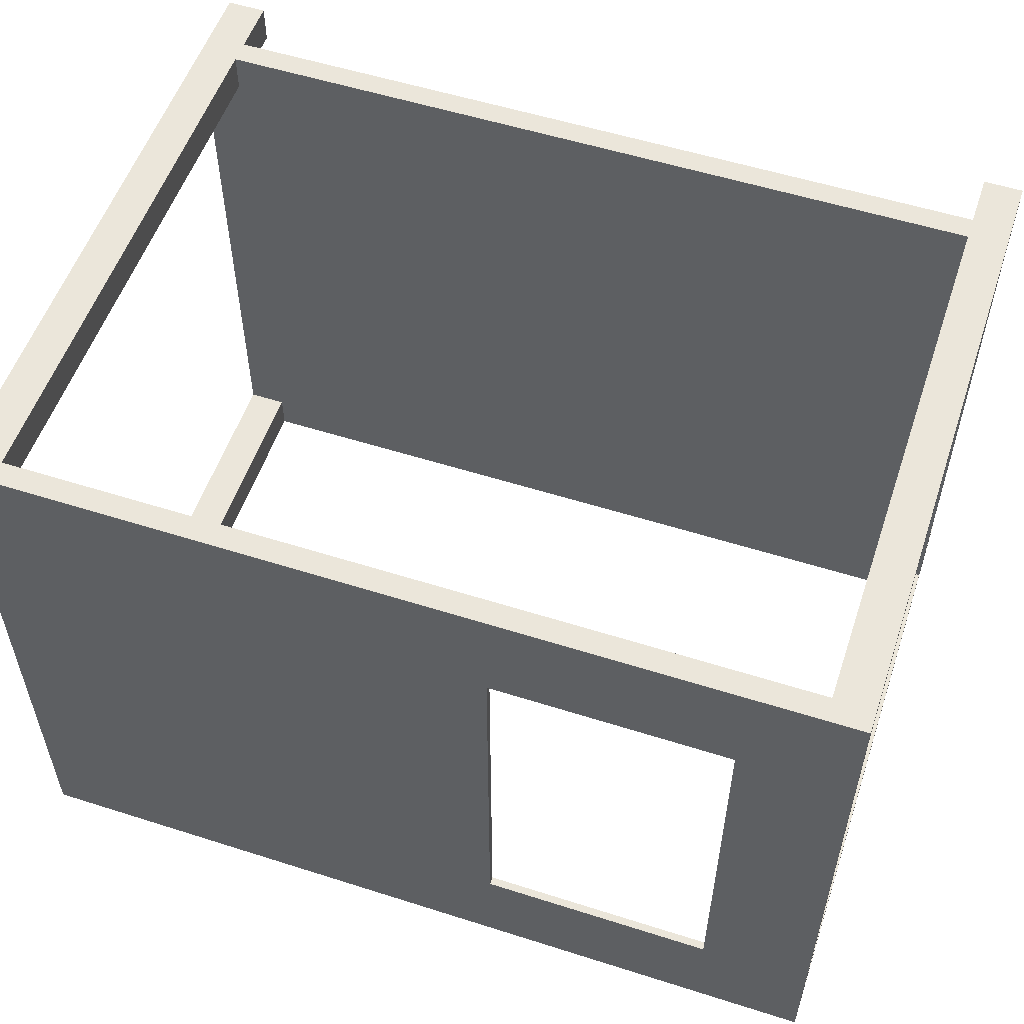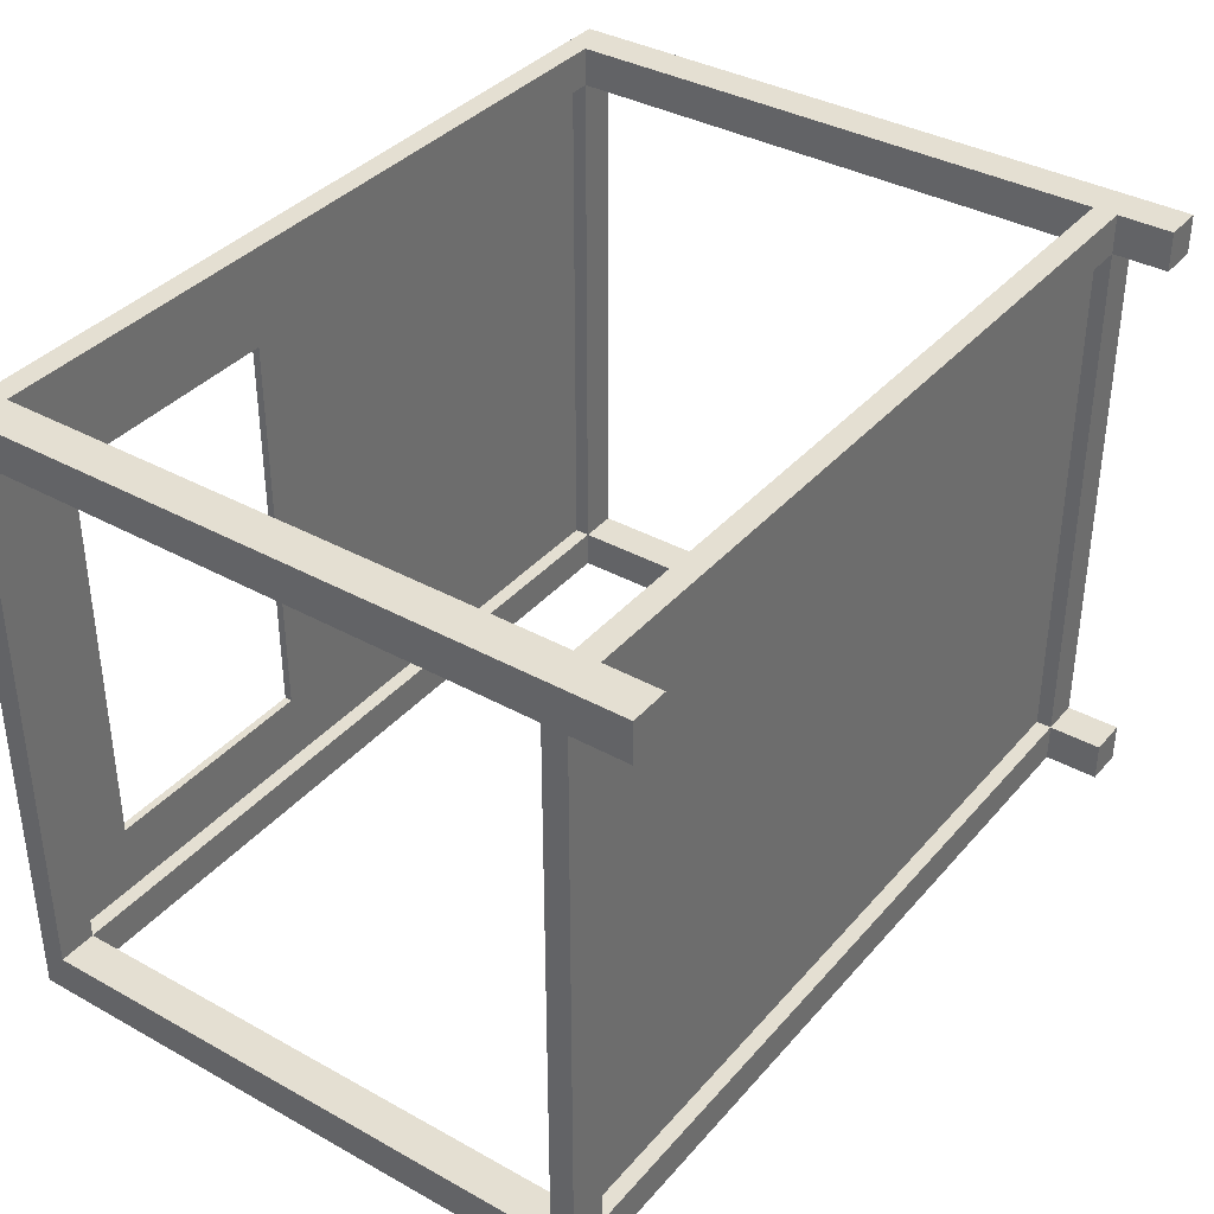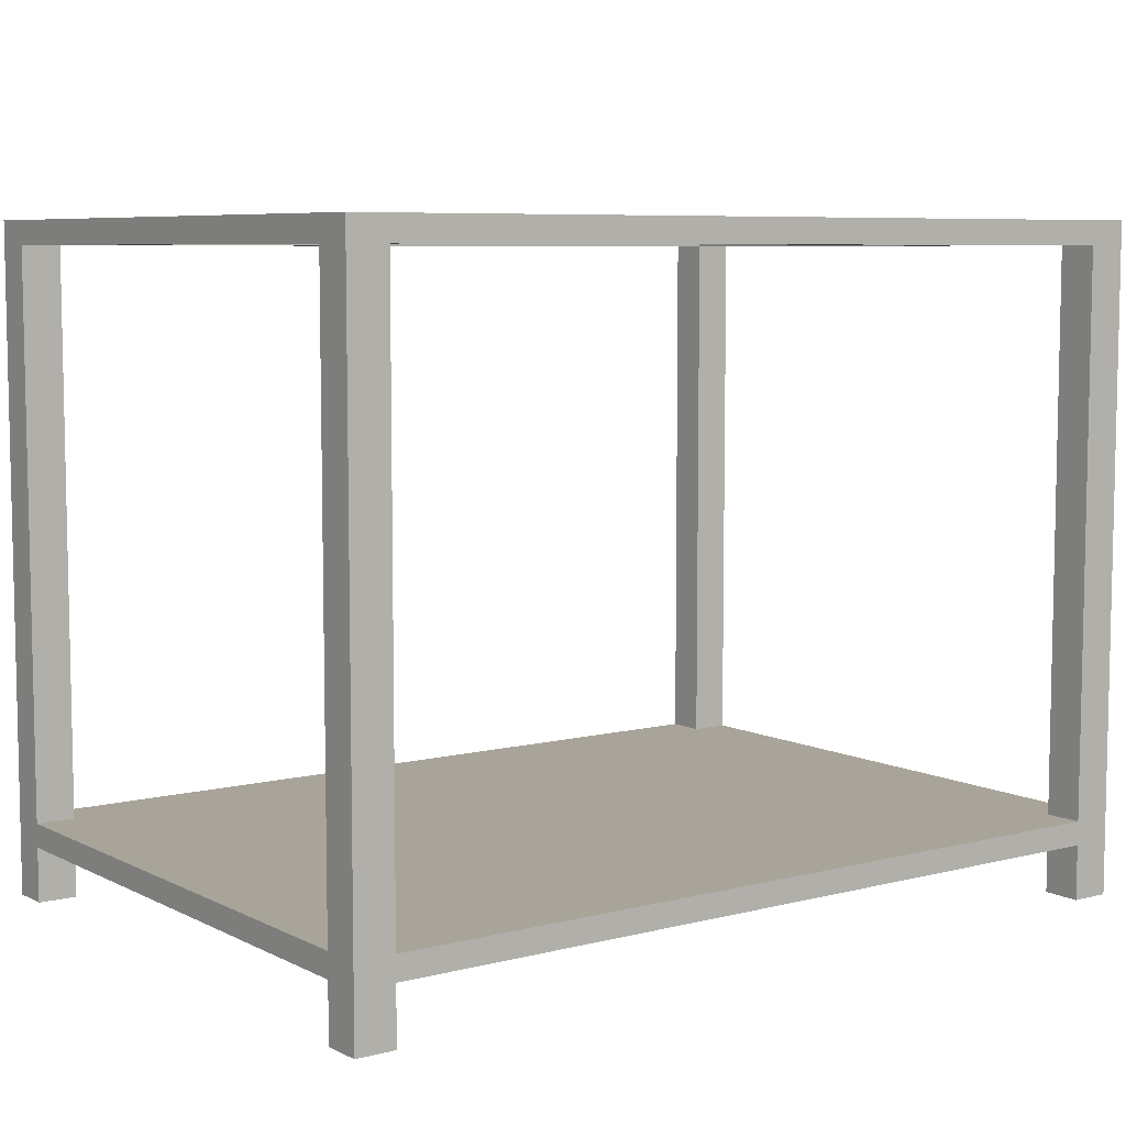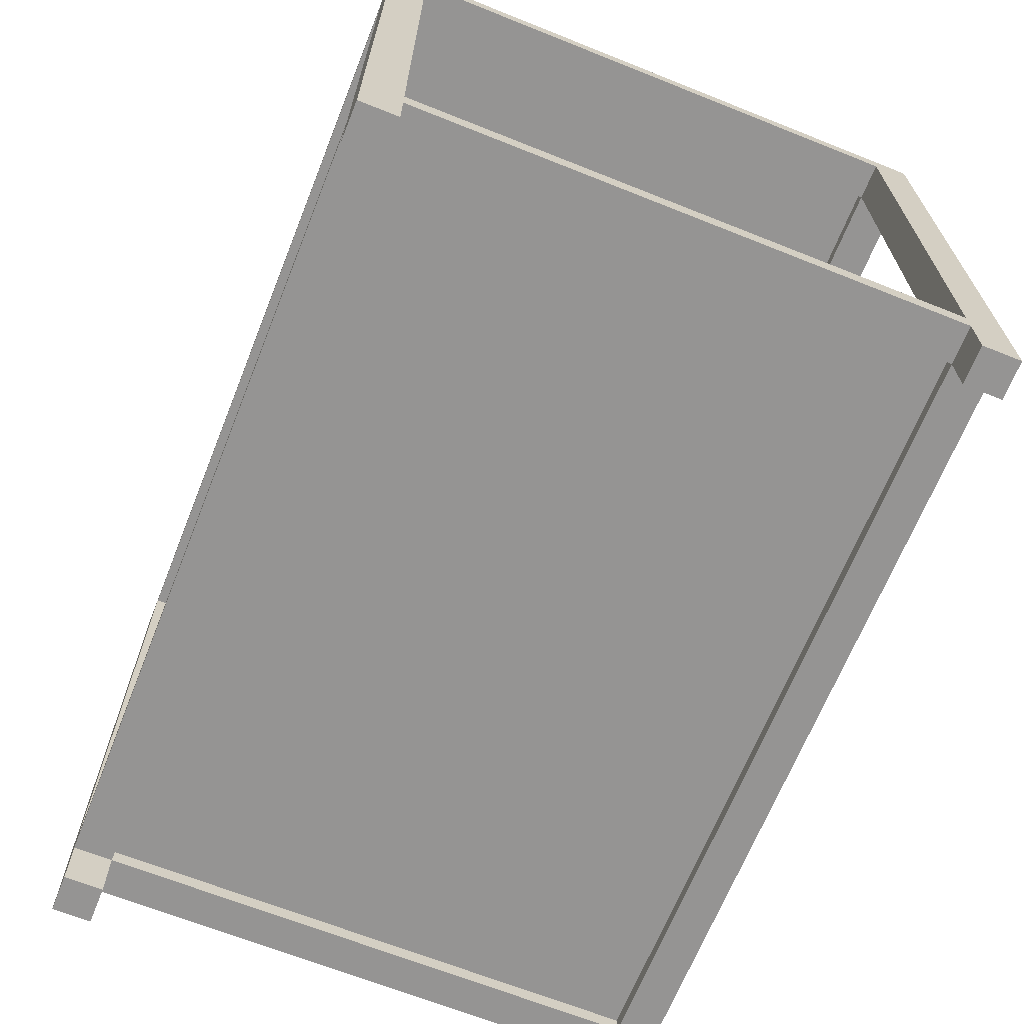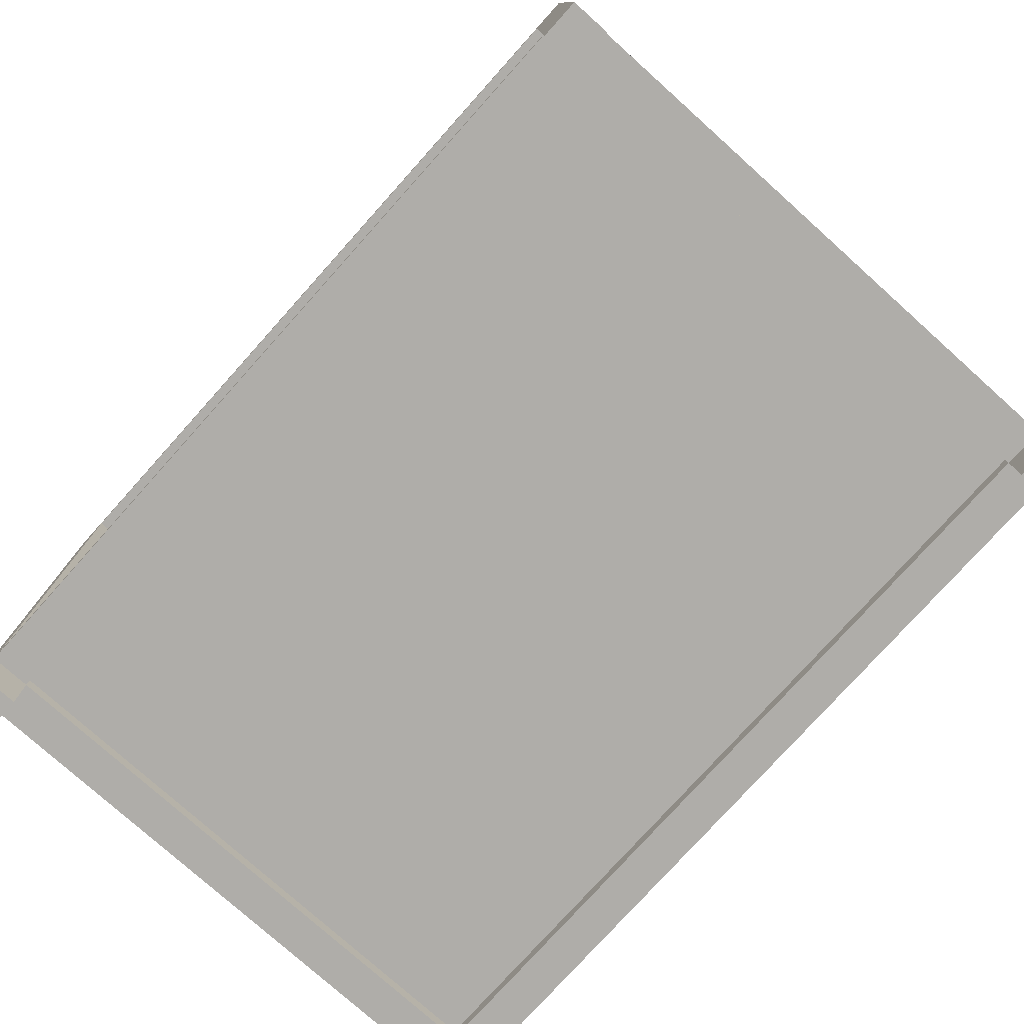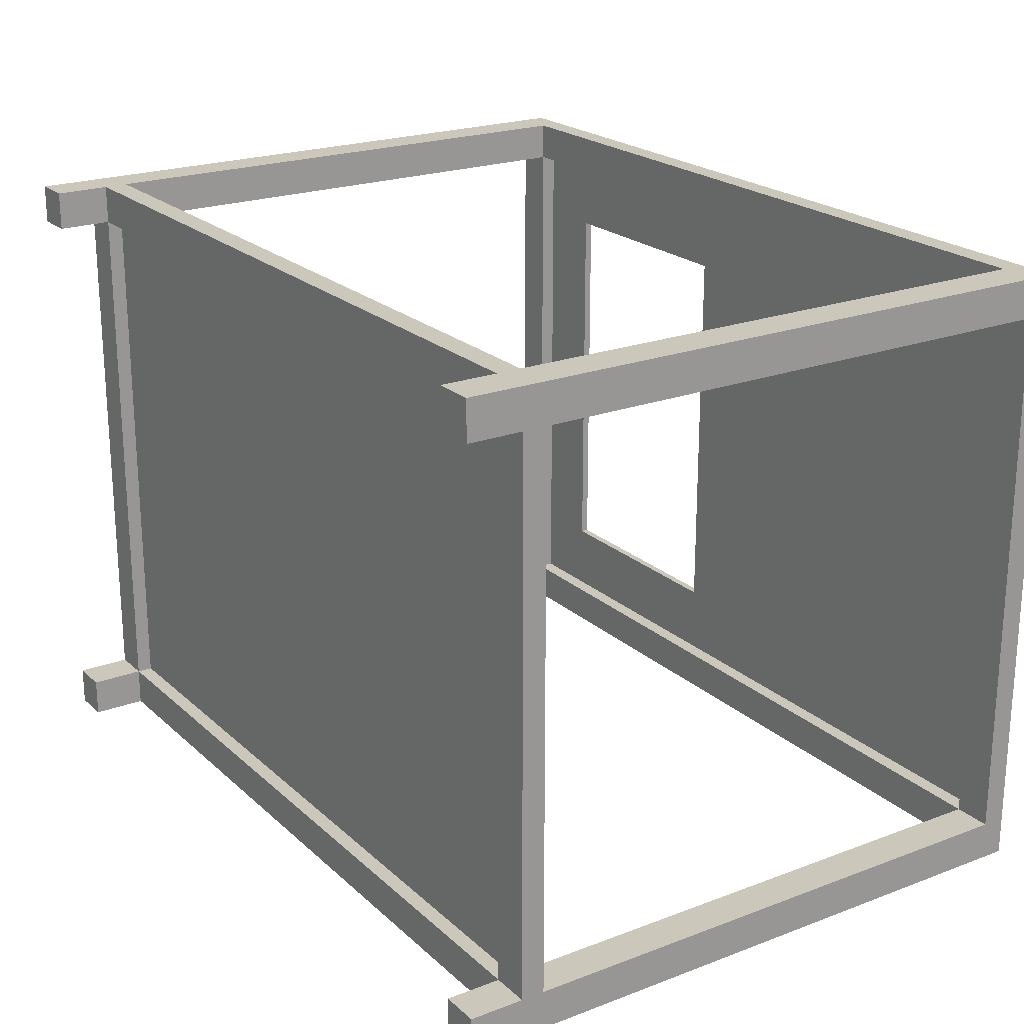
<metadata>
{"format":"obj","ext":"obj","renderer":"f3d","projection":"perspective","resolution":1024,"background":"white","views":[{"elev":54.9,"azim":18.6,"up":"+Y"},{"elev":37.1,"azim":125.5,"up":"+Y"},{"elev":7.1,"azim":-36.1,"up":"+Z"},{"elev":-67.1,"azim":-111.8,"up":"+Z"},{"elev":-77.4,"azim":48.1,"up":"+Z"},{"elev":21.7,"azim":-123.5,"up":"+Y"}]}
</metadata>
<code>
g Solid1
v -275 -200 0
v -275 -200 420
v -275 -175 0
v -275 -175 35
v -275 -175 50
v -275 -175 405
v -275 175 0
v -275 175 35
v -275 175 50
v -275 175 405
v -275 200 0
v -275 200 420
v -250 -200 0
v -250 -200 35
v -250 -200 50
v -250 -200 405
v -250 -175 0
v -250 -175 35
v -250 -175 45
v -250 -175 50
v -250 -175 405
v -250 -175 415
v -250 175 0
v -250 175 35
v -250 175 45
v -250 175 50
v -250 175 405
v -250 175 415
v -250 200 0
v -250 200 35
v -250 200 50
v -250 200 405
v 55 -130 415
v 55 -130 420
v 55 130 415
v 55 130 420
v 205 -130 415
v 205 -130 420
v 205 130 415
v 205 130 420
v 250 -200 0
v 250 -200 35
v 250 -200 50
v 250 -200 405
v 250 -175 0
v 250 -175 35
v 250 -175 45
v 250 -175 50
v 250 -175 405
v 250 -175 415
v 250 175 0
v 250 175 35
v 250 175 45
v 250 175 50
v 250 175 405
v 250 175 415
v 250 200 0
v 250 200 35
v 250 200 50
v 250 200 405
v 275 -200 0
v 275 -200 420
v 275 -175 0
v 275 -175 35
v 275 -175 50
v 275 -175 405
v 275 175 0
v 275 175 35
v 275 175 50
v 275 175 405
v 275 200 0
v 275 200 420
f 44 16 49
f 49 16 21
f 10 27 6
f 6 27 21
f 55 70 49
f 49 70 66
f 50 56 49
f 49 56 55
f 22 50 21
f 21 50 49
f 28 22 27
f 27 22 21
f 56 28 55
f 55 28 27
f 32 60 27
f 27 60 55
f 32 27 31
f 31 27 26
f 70 55 69
f 69 55 54
f 27 10 26
f 26 10 9
f 6 21 5
f 5 21 20
f 69 72 70
f 70 72 62
f 70 62 66
f 66 62 65
f 65 62 61
f 65 61 64
f 64 61 63
f 65 68 69
f 69 68 71
f 69 71 72
f 64 68 65
f 68 67 71
f 43 62 44
f 44 62 2
f 44 2 16
f 16 2 15
f 15 2 1
f 15 1 14
f 14 1 13
f 15 42 43
f 43 42 61
f 43 61 62
f 14 42 15
f 42 41 61
f 21 16 20
f 20 16 15
f 38 40 37
f 37 40 39
f 34 38 33
f 33 38 37
f 36 34 35
f 35 34 33
f 40 36 39
f 39 36 35
f 22 33 50
f 50 33 37
f 50 37 39
f 33 22 35
f 35 22 28
f 35 28 56
f 35 56 39
f 39 56 50
f 55 60 54
f 54 60 59
f 18 4 24
f 24 4 8
f 42 14 46
f 46 14 18
f 52 24 58
f 58 24 30
f 25 19 24
f 24 19 18
f 53 25 52
f 52 25 24
f 47 53 46
f 46 53 52
f 19 47 18
f 18 47 46
f 52 68 46
f 46 68 64
f 68 52 67
f 67 52 51
f 52 58 51
f 51 58 57
f 42 46 41
f 41 46 45
f 30 24 29
f 29 24 23
f 31 12 32
f 32 12 72
f 32 72 60
f 60 72 59
f 59 72 71
f 59 71 58
f 58 71 57
f 59 30 31
f 31 30 11
f 31 11 12
f 58 30 59
f 30 29 11
f 11 9 12
f 12 9 10
f 12 10 6
f 7 8 11
f 11 8 9
f 8 4 9
f 9 4 5
f 5 4 1
f 5 1 2
f 4 3 1
f 5 2 6
f 6 2 12
f 24 8 23
f 23 8 7
f 15 43 20
f 20 43 48
f 20 48 26
f 26 48 54
f 26 54 31
f 31 54 59
f 48 65 54
f 54 65 69
f 26 9 20
f 20 9 5
f 25 53 19
f 19 53 47
f 11 29 7
f 7 29 23
f 40 72 36
f 36 72 12
f 36 12 2
f 72 40 62
f 62 40 38
f 62 38 34
f 62 34 2
f 2 34 36
f 67 51 71
f 71 51 57
f 4 18 3
f 3 18 17
f 18 14 17
f 17 14 13
f 3 17 1
f 1 17 13
f 46 64 45
f 45 64 63
f 44 49 43
f 43 49 48
f 49 66 48
f 48 66 65
f 61 41 63
f 63 41 45

</code>
